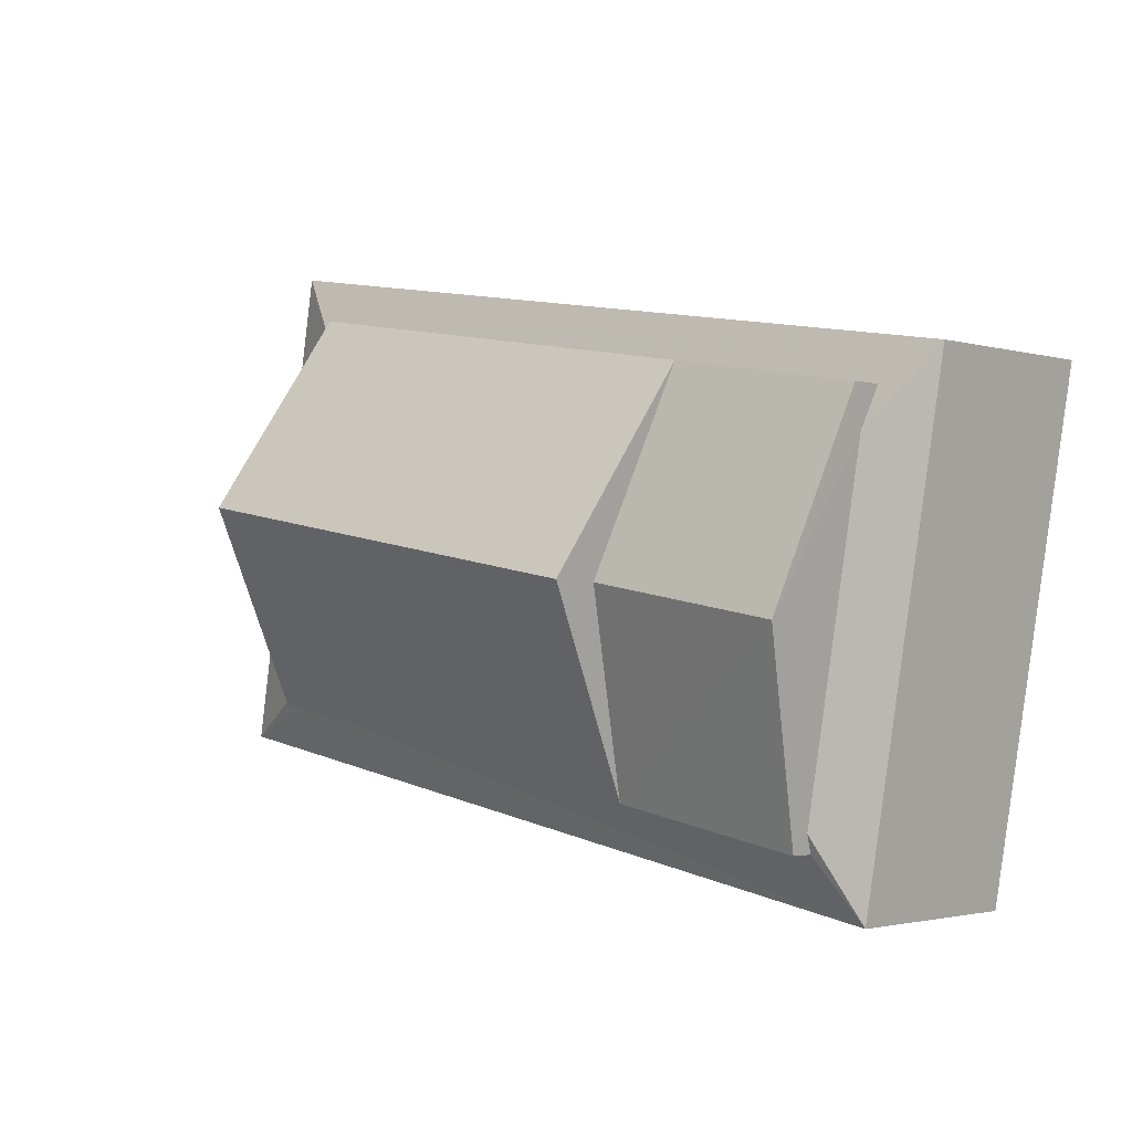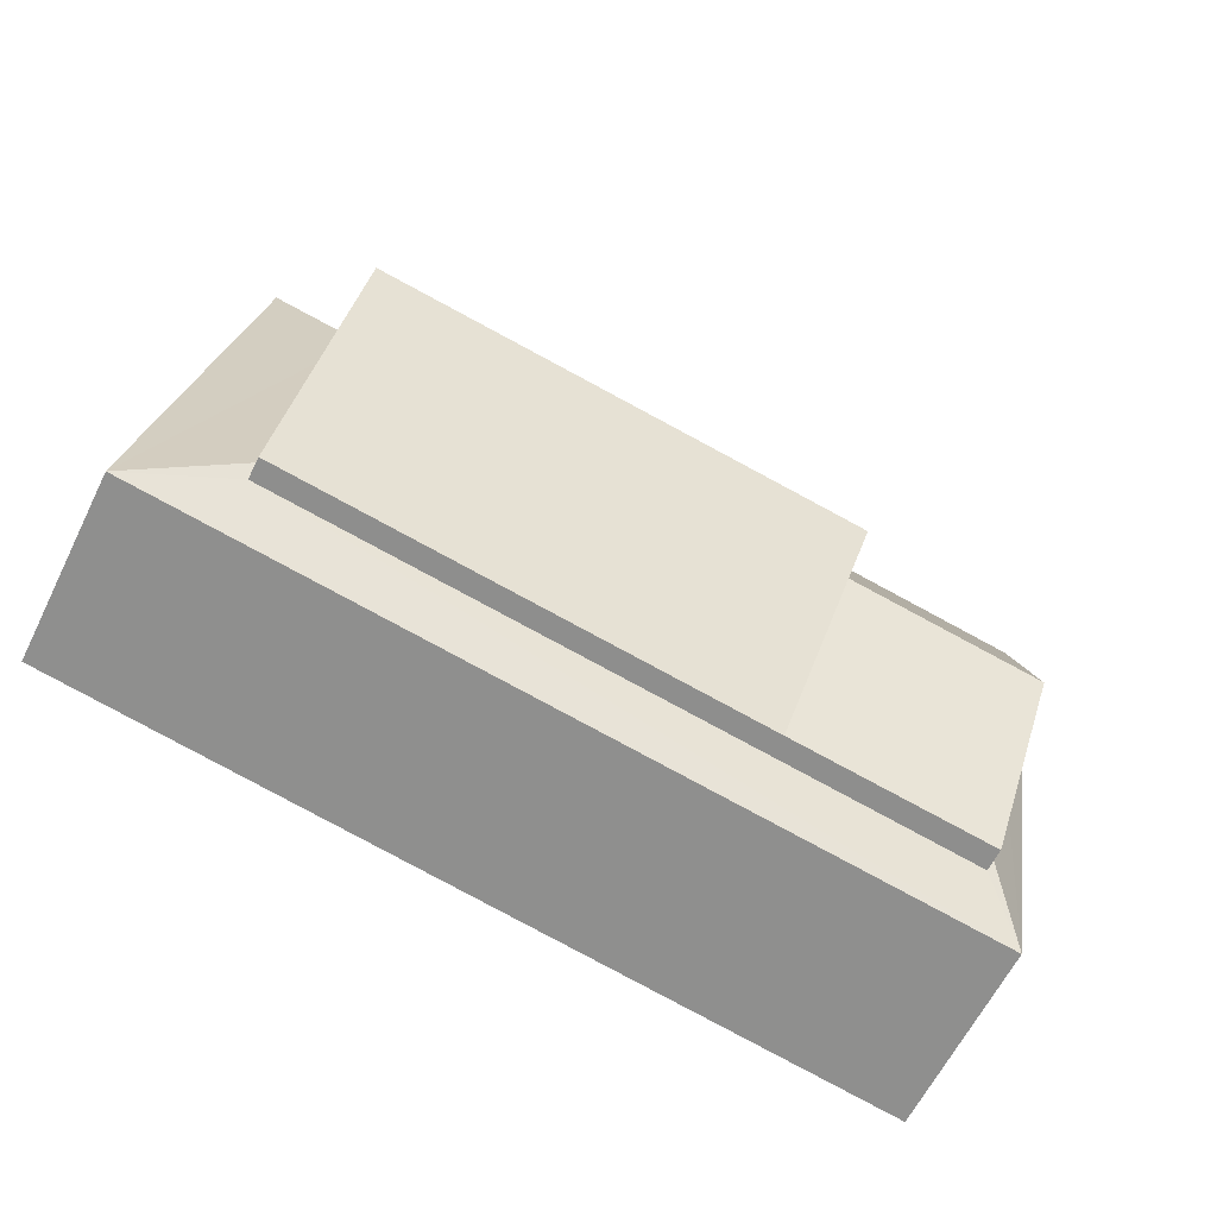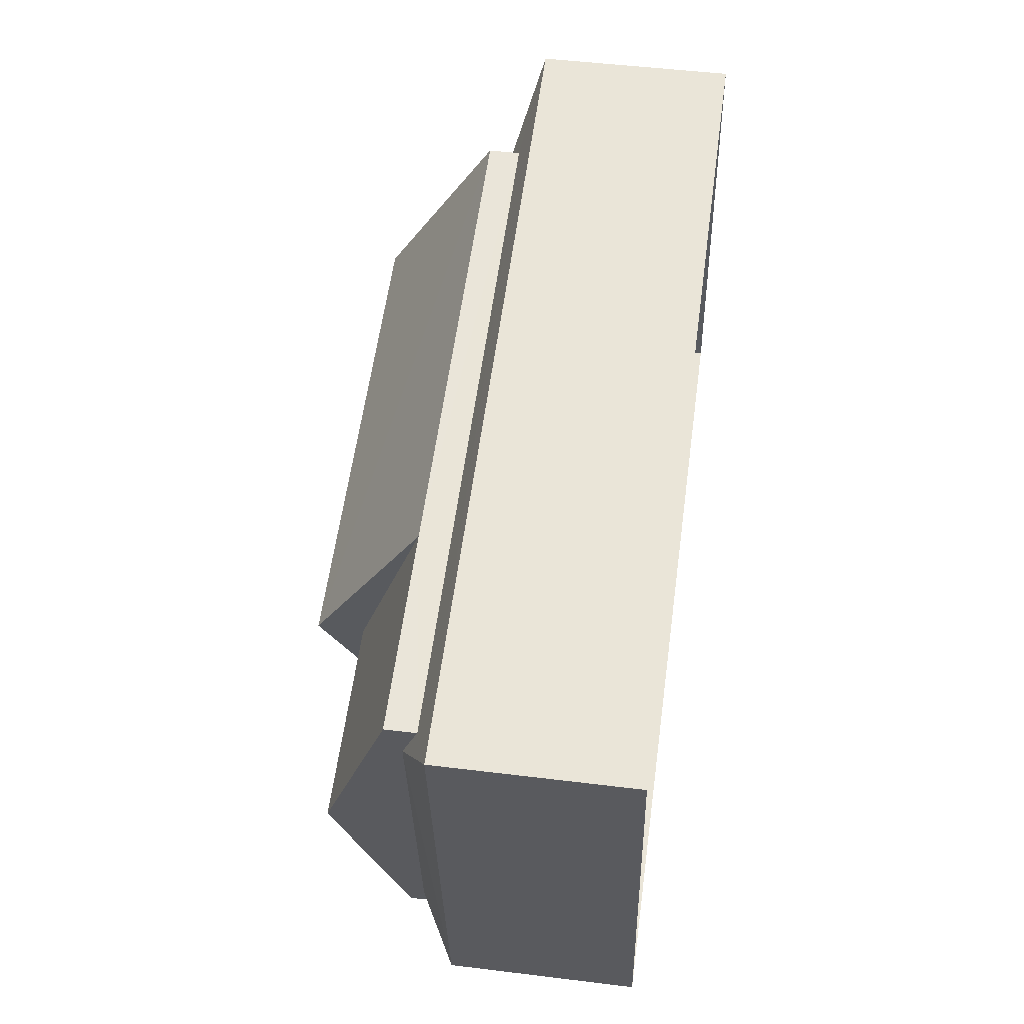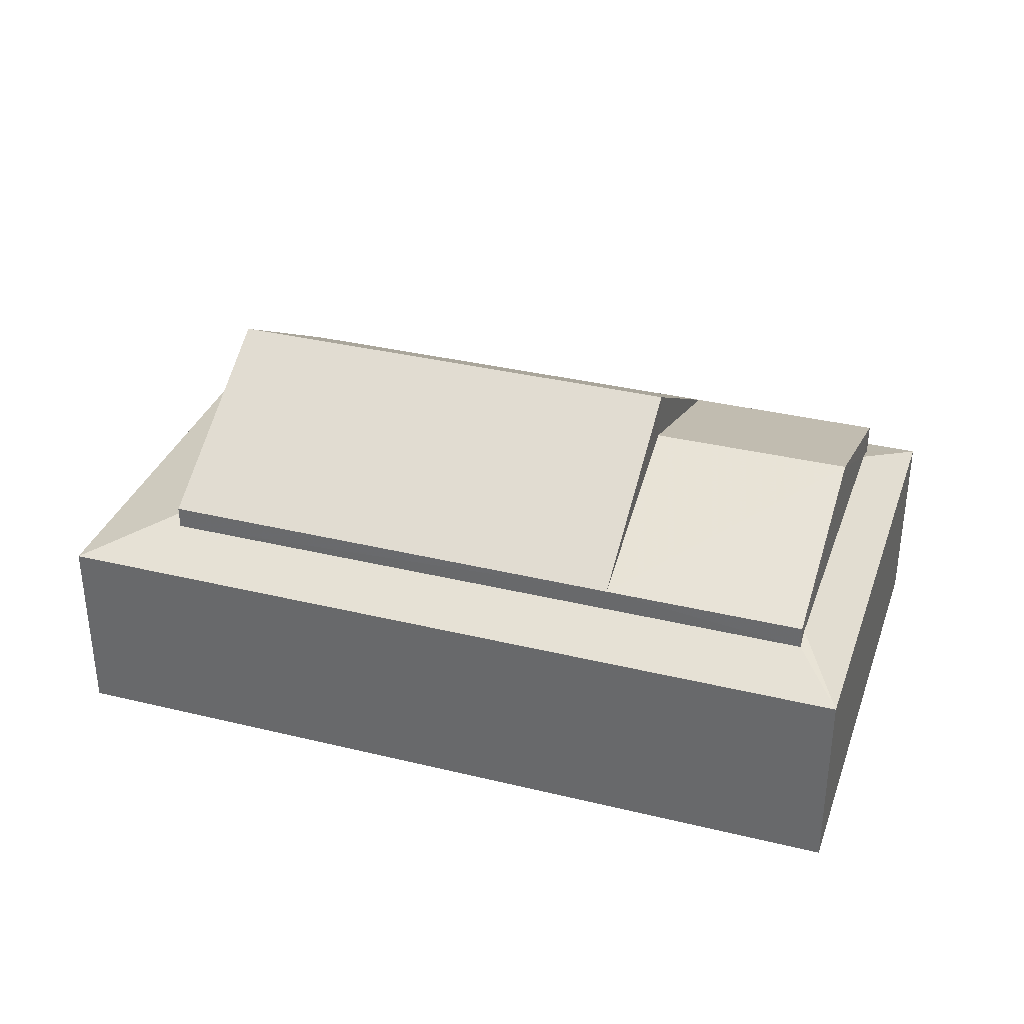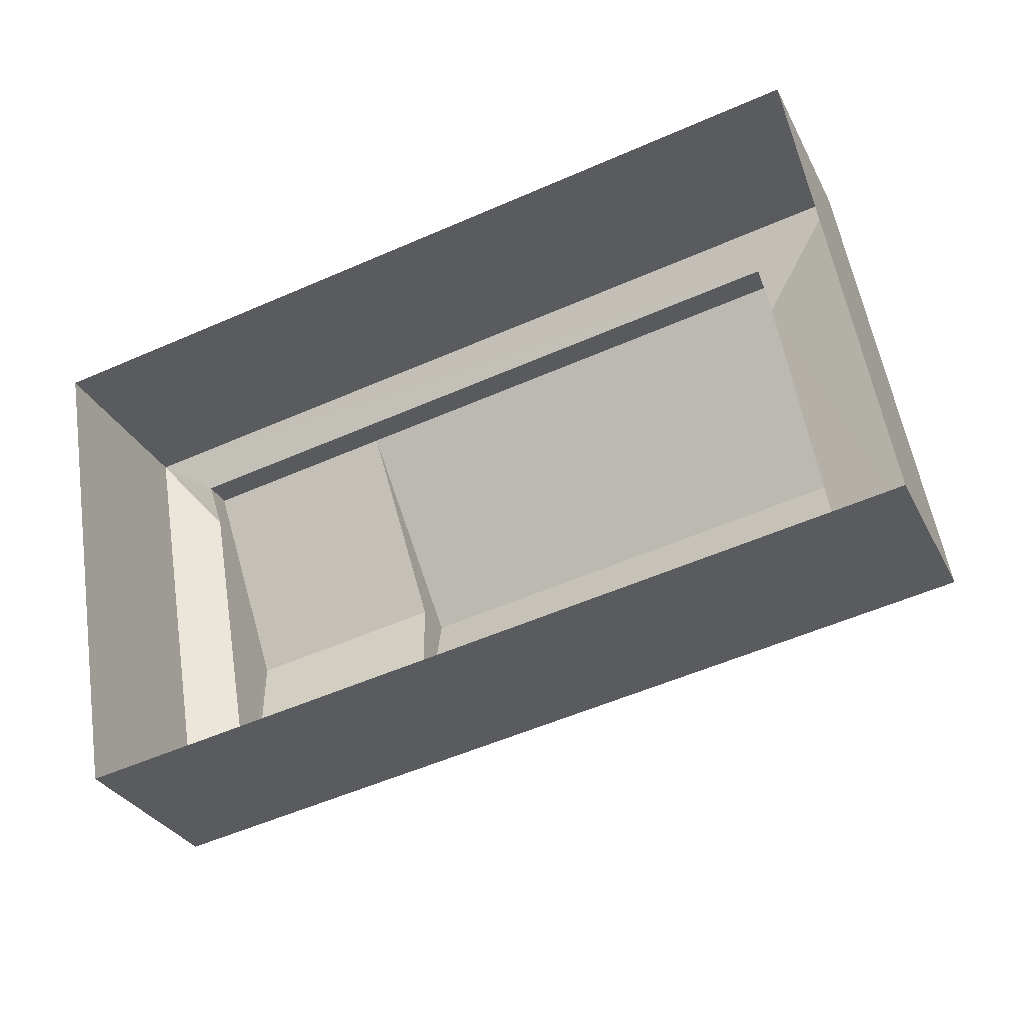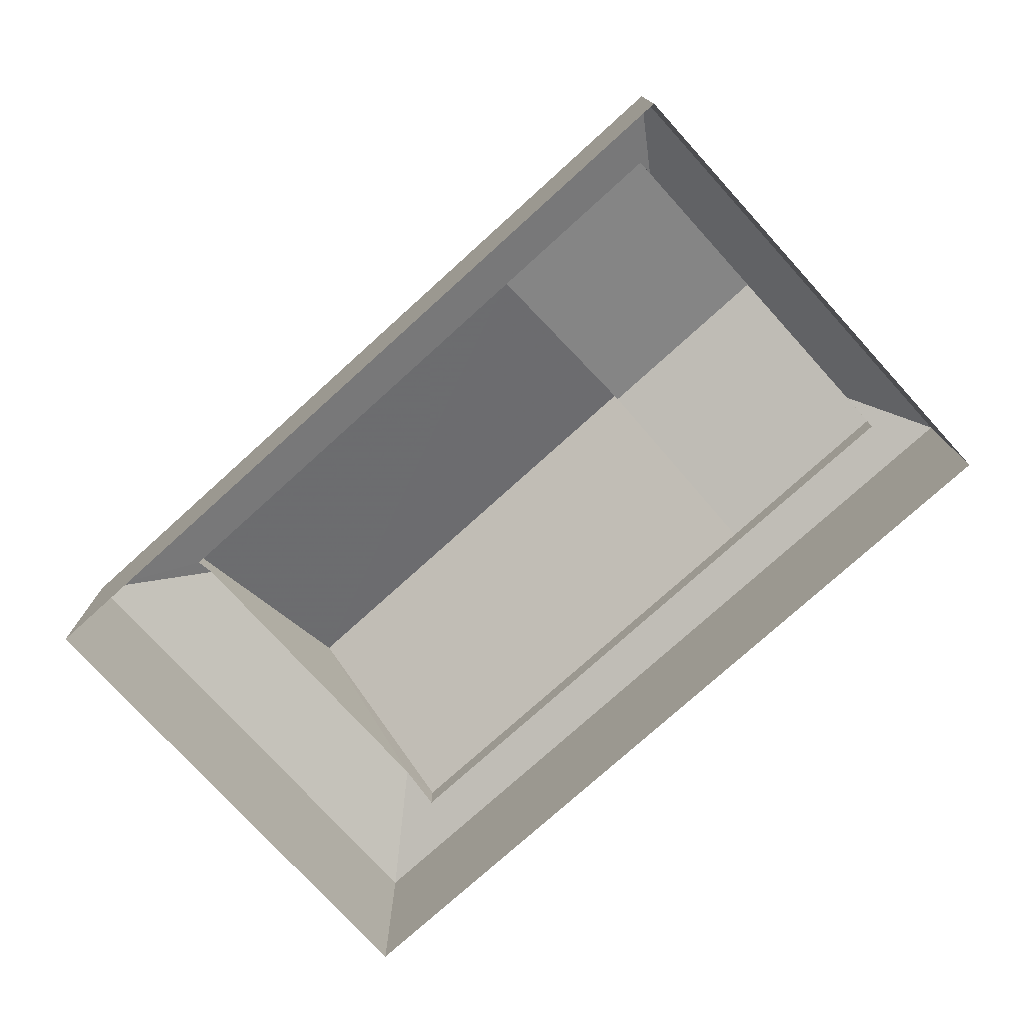
<metadata>
{"format":"obj","ext":"obj","renderer":"f3d","projection":"perspective","resolution":1024,"background":"white","views":[{"elev":-2.0,"azim":44.5,"up":"+Y"},{"elev":-62.4,"azim":-26.5,"up":"+Y"},{"elev":48.4,"azim":97.8,"up":"+Y"},{"elev":34.2,"azim":8.5,"up":"+Z"},{"elev":-30.8,"azim":-156.9,"up":"+Y"},{"elev":-75.9,"azim":32.5,"up":"+Z"}]}
</metadata>
<code>
v -2.197e+05 -1.249e+05 13.27
v -2.197e+05 -1.248e+05 13.27
v -2.197e+05 -1.248e+05 13.27
v -2.197e+05 -1.249e+05 13.27
v -2.197e+05 -1.248e+05 17.78
v -2.197e+05 -1.248e+05 17.42
v -2.197e+05 -1.248e+05 18.16
v -2.197e+05 -1.248e+05 18.13
v -2.197e+05 -1.248e+05 17.42
v -2.197e+05 -1.248e+05 17.78
v -2.197e+05 -1.249e+05 18.13
v -2.197e+05 -1.249e+05 17.97
v -2.197e+05 -1.249e+05 17.42
v -2.197e+05 -1.249e+05 17.42
v -2.197e+05 -1.249e+05 17.97
v -2.197e+05 -1.249e+05 18.16
v -2.197e+05 -1.248e+05 18.45
v -2.197e+05 -1.249e+05 20.96
v -2.197e+05 -1.248e+05 18.45
v -2.197e+05 -1.249e+05 20.96
v -2.197e+05 -1.249e+05 18.45
v -2.197e+05 -1.249e+05 18.45
v -2.197e+05 -1.249e+05 19.96
v -2.197e+05 -1.249e+05 19.96
v -2.197e+05 -1.249e+05 18.45
v -2.197e+05 -1.248e+05 18.45
f 1 2 3
f 1 4 2
f 5 6 7
f 8 9 10
f 10 9 5
f 9 6 5
f 11 12 13
f 14 13 15
f 16 14 15
f 15 13 12
f 17 18 19
f 17 20 18
f 21 20 22
f 21 18 20
f 23 24 21
f 25 23 21
f 24 26 19
f 24 23 26
f 7 14 16
f 7 6 14
f 8 11 13
f 9 8 13
f 18 24 19
f 18 21 24
f 9 1 3
f 9 13 1
f 9 3 2
f 6 9 2
f 15 22 16
f 22 20 16
f 7 17 5
f 7 20 17
f 16 20 7
f 10 26 8
f 26 23 8
f 11 25 12
f 11 23 25
f 8 23 11
f 6 2 4
f 14 6 4
f 5 19 10
f 10 19 26
f 17 19 5
f 22 15 21
f 21 12 25
f 21 15 12
f 14 4 1
f 13 14 1

</code>
